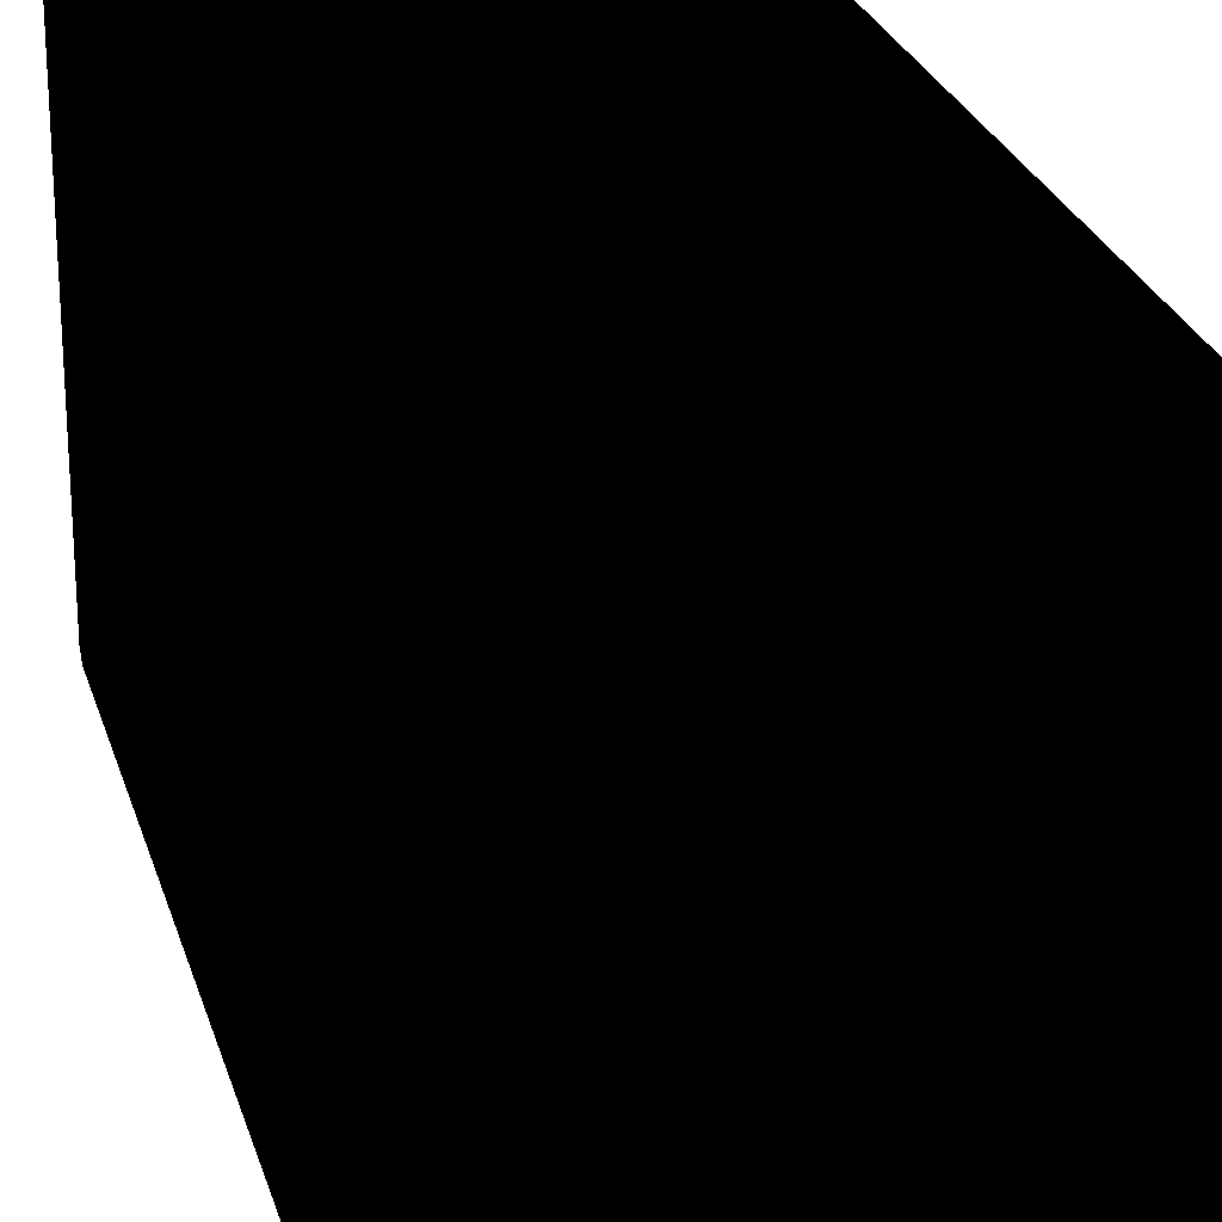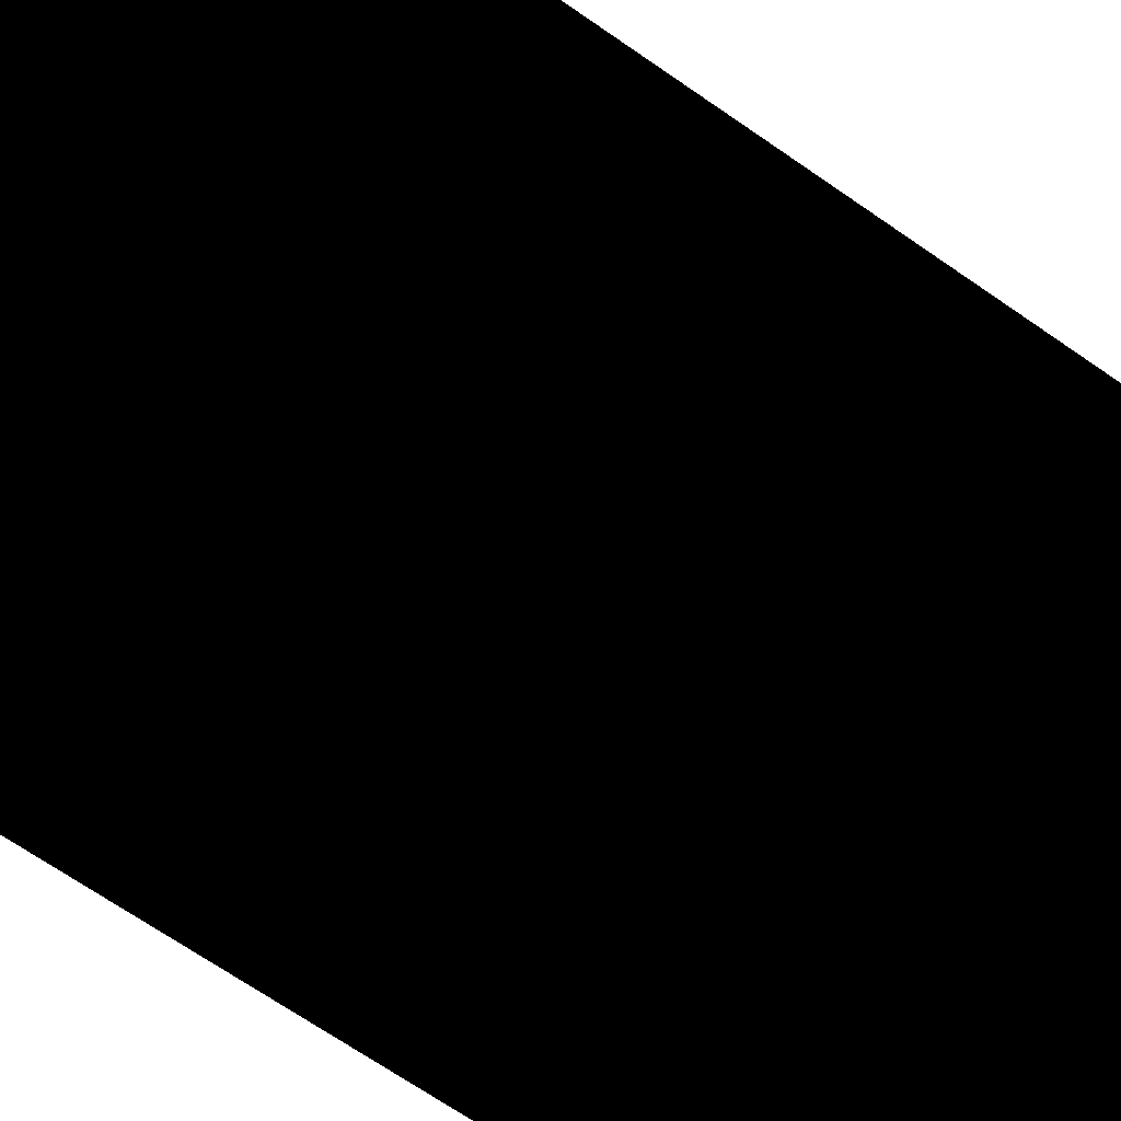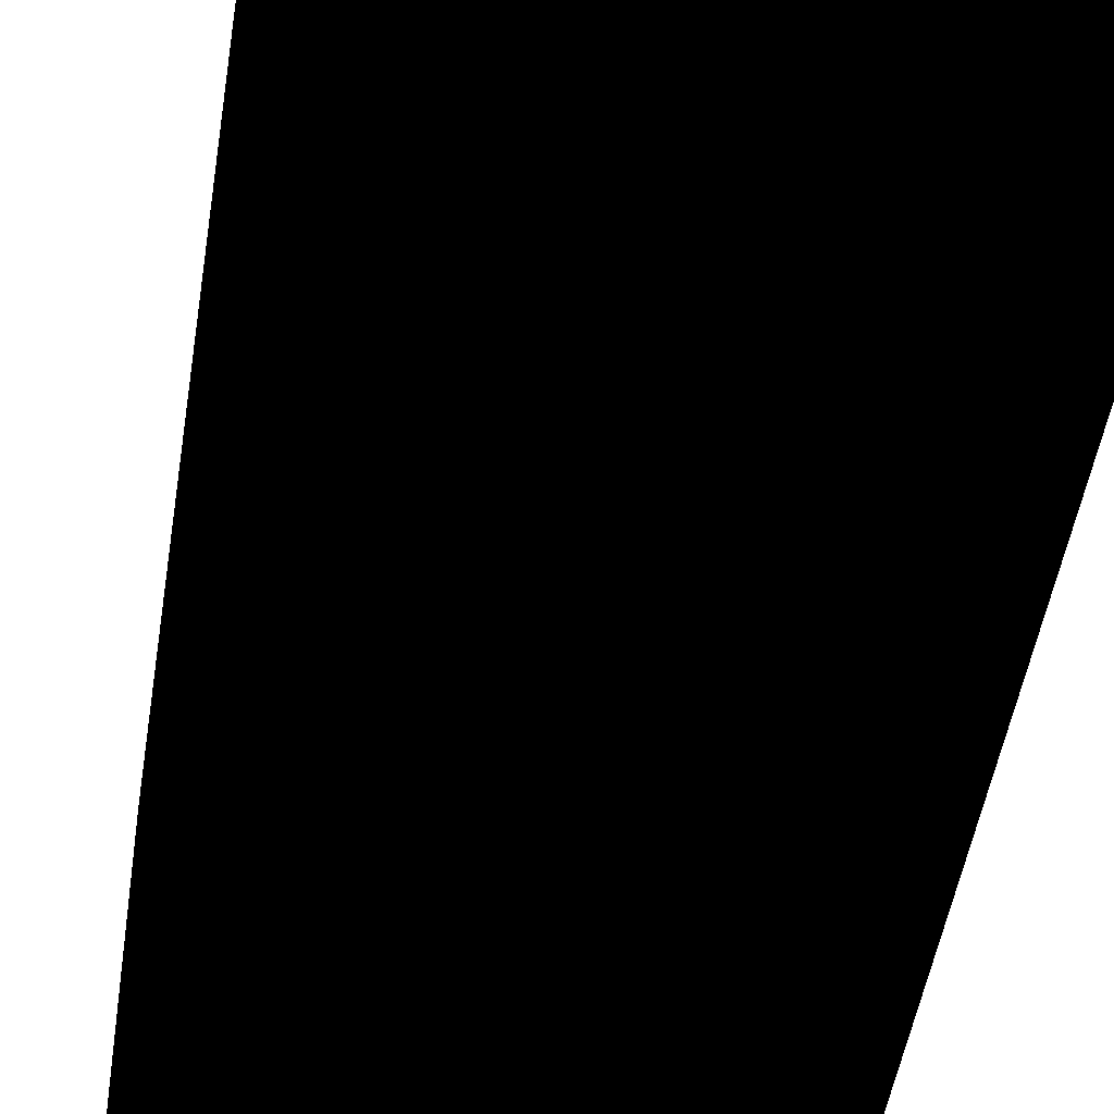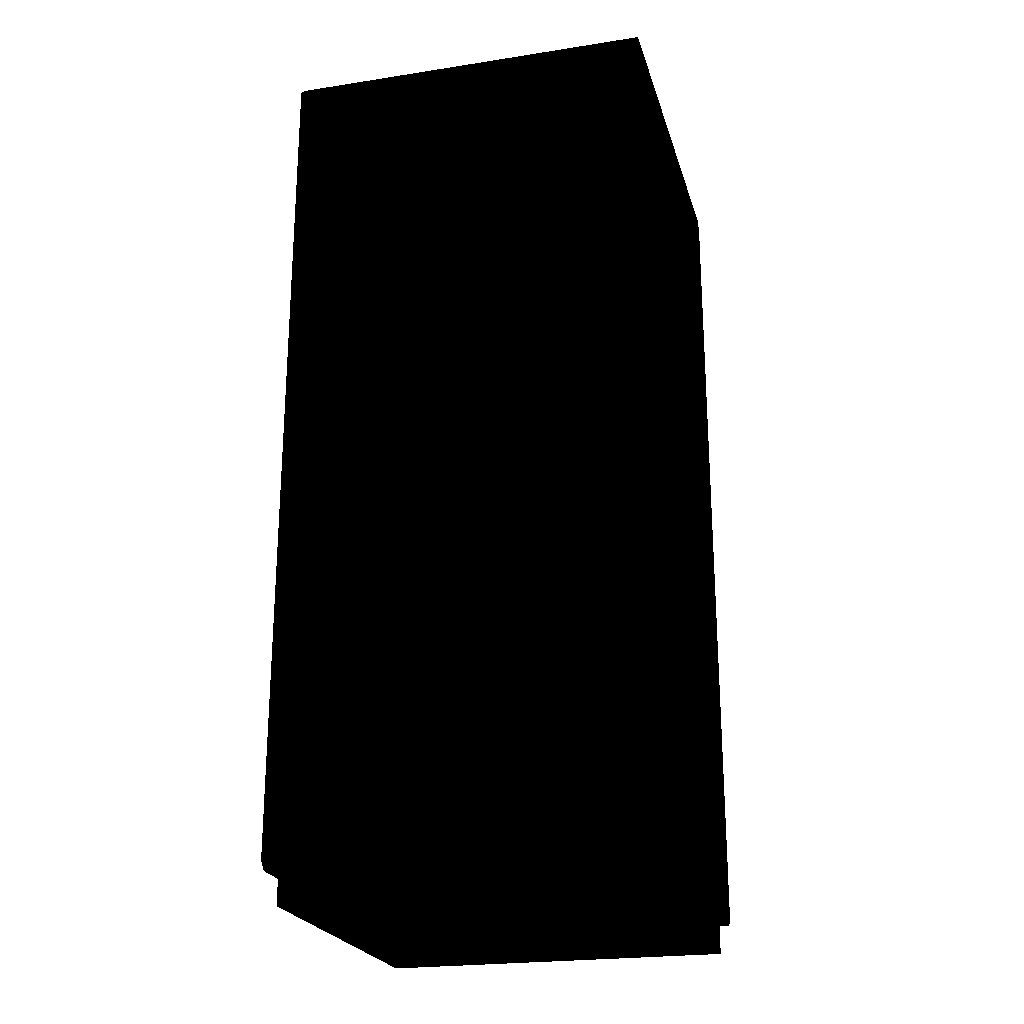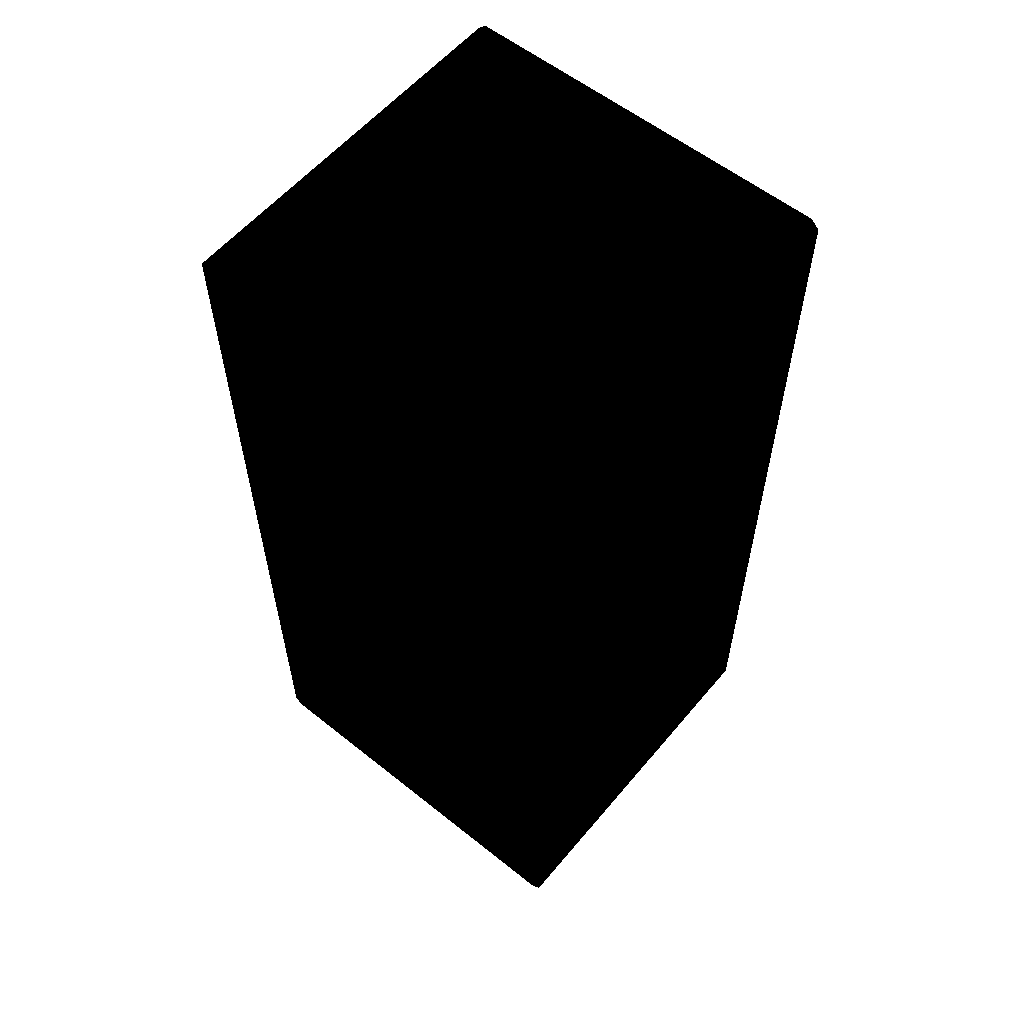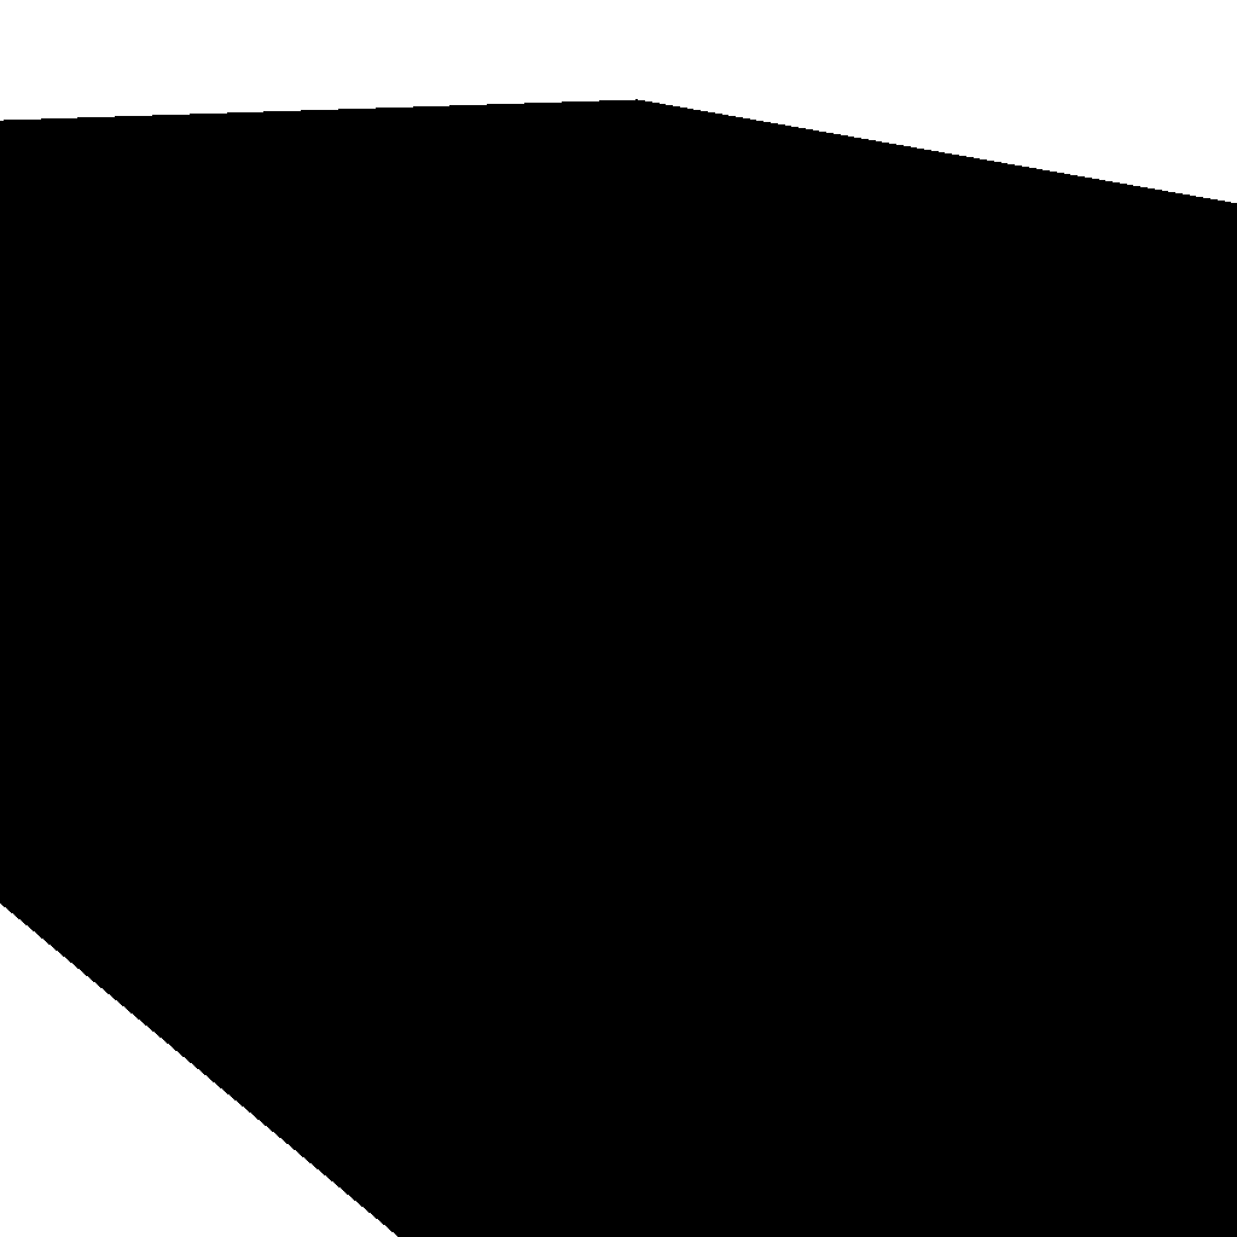
<metadata>
{"format":"obj","ext":"obj","renderer":"f3d","projection":"perspective","resolution":1024,"background":"white","views":[{"elev":25.2,"azim":-14.7,"up":"+Y"},{"elev":-66.9,"azim":54.9,"up":"+Y"},{"elev":-47.3,"azim":-8.7,"up":"+Y"},{"elev":-23.0,"azim":-165.2,"up":"+Z"},{"elev":58.0,"azim":129.6,"up":"+Z"},{"elev":10.8,"azim":-23.3,"up":"+Y"}]}
</metadata>
<code>
v -15.7 -16.46 36.84
v -15.7 -16.46 -34.28
v 15.7 -16.46 -34.28
v 15.7 -16.46 36.84
v -15.7 -15.76 37.53
v -15.7 15.76 37.53
v -15.7 -16.46 36.84
v -15.7 -16.46 -34.28
v -15.7 -15.76 -34.98
v -15.7 16.46 36.84
v -15.7 16.46 -34.28
v -15.7 15.76 -34.98
v 2.4 -7.427 36.44
v 2.4 -7.752 36.44
v 2.4 -7.752 27.07
v 2.4 -7.427 26.93
v 2.4 -8.665 25.69
v 2.4 -8.799 26.02
v 2.4 -14.81 25.69
v 2.4 -14.81 26.02
v -15.7 16.46 -34.28
v 15.7 16.46 -34.28
v -15.7 15.76 -34.98
v 15.7 15.76 -34.98
v -15.7 -15.76 -34.98
v 15.7 -15.76 -34.98
v -15.7 -16.46 -34.28
v 15.7 -16.46 -34.28
v -13.24 -15.74 21.24
v 15.07 -15.74 21.24
v 15.07 15.76 21.24
v -13.24 15.76 21.24
v -13.24 15.76 20.35
v 15.07 15.76 20.35
v 15.07 -15.74 20.35
v -13.24 -15.74 20.35
v 15.07 -15.74 21.24
v 15.07 -15.74 20.35
v 15.07 15.76 20.35
v 15.07 15.76 21.24
v -13.24 -15.74 7.906
v 15.07 -15.74 7.906
v 15.07 15.76 7.906
v -13.24 15.76 7.906
v -13.24 15.76 7.373
v 15.07 15.76 7.373
v 15.07 -15.74 7.373
v -13.24 -15.74 7.373
v 15.07 -15.74 7.906
v 15.07 -15.74 7.373
v 15.07 15.76 7.373
v 15.07 15.76 7.906
v -13.24 -15.74 -5.519
v 15.07 -15.74 -5.519
v 15.07 15.76 -5.519
v -13.24 15.76 -5.519
v -13.24 15.76 -6.052
v 15.07 15.76 -6.052
v 15.07 -15.74 -6.052
v -13.24 -15.74 -6.052
v 15.07 -15.74 -5.519
v 15.07 -15.74 -6.052
v 15.07 15.76 -6.052
v 15.07 15.76 -5.519
v 14.91 -15 -37.53
v -14.96 -15 -37.53
v -14.96 14.77 -37.53
v 14.91 14.77 -37.53
v 2.216 11.66 34.48
v -3.106 11.66 34.48
v -3.106 14.61 34.48
v 2.216 14.61 34.48
v 14.9 -14.6 -5.639
v 14.9 -14.14 -5.837
v -13.07 -14.14 -9.457
v -13.07 -14.6 -9.259
v 14.9 -14.6 -6.036
v -13.07 -14.6 -9.656
v -13.07 -14.14 -9.457
v 14.9 -14.14 -5.837
v -4.234 12.29 36.18
v -4.234 12.05 35.77
v -13.52 12.05 35.77
v -13.52 12.29 36.18
v -13.52 12.05 35.77
v -4.234 12.05 35.77
v -4.234 11.81 36.18
v -13.52 11.81 36.18
v -13.07 14.59 17
v -13.07 14.12 16.8
v 14.9 14.12 20.42
v 14.9 14.59 20.62
v 14.9 14.59 20.22
v 14.9 14.12 20.42
v -13.07 14.12 16.8
v -13.07 14.59 16.6
v 14.91 14.77 -34.84
v 14.91 14.77 -37.53
v -14.96 14.77 -37.53
v -14.96 14.77 -34.84
v 14.91 -15 -34.84
v 14.91 -15 -37.53
v 14.91 14.77 -37.53
v 14.91 14.77 -34.84
v -14.96 -15 -34.84
v -14.96 -15 -37.53
v 14.91 -15 -37.53
v 14.91 -15 -34.84
v -14.96 14.77 -34.84
v -14.96 14.77 -37.53
v -14.96 -15 -37.53
v -14.96 -15 -34.84
v -3.106 11.26 34.89
v -3.106 11.66 34.48
v 2.216 11.66 34.48
v 2.716 11.26 34.89
v 2.716 11.26 36.41
v -3.106 11.26 36.41
v 2.216 11.66 34.48
v 2.216 14.61 34.48
v 2.716 11.26 34.89
v 2.716 14.61 34.89
v 2.716 11.26 36.41
v 2.716 14.61 36.41
v 14.9 -14.6 20.38
v -13.07 -14.6 16.2
v -13.07 -14.14 16.43
v 14.9 -14.14 20.61
v 14.9 -14.6 20.84
v 14.9 -14.14 20.61
v -13.07 -14.14 16.43
v -13.07 -14.6 16.66
v 14.9 -14.6 -19.23
v -13.07 -14.6 -22.85
v -13.07 -14.14 -22.65
v 14.9 -14.14 -19.03
v 14.9 -14.6 -18.83
v 14.9 -14.14 -19.03
v -13.07 -14.14 -22.65
v -13.07 -14.6 -22.45
v 14.9 14.59 7.345
v 14.9 14.12 7.543
v -13.07 14.12 3.924
v -13.07 14.59 3.725
v -13.07 14.59 4.122
v -13.07 14.12 3.924
v 14.9 14.12 7.543
v 14.9 14.59 7.742
v 14.9 14.59 -19.23
v 14.9 14.12 -19.03
v -13.07 14.12 -22.65
v -13.07 14.59 -22.85
v -13.07 14.59 -22.45
v -13.07 14.12 -22.65
v 14.9 14.12 -19.03
v 14.9 14.59 -18.83
v -13.07 14.59 -9.259
v -13.07 14.12 -9.457
v 14.9 14.12 -5.837
v 14.9 14.59 -5.639
v 14.9 14.59 -6.036
v 14.9 14.12 -5.837
v -13.07 14.12 -9.457
v -13.07 14.59 -9.656
v 14.9 -14.6 7.345
v -13.07 -14.6 3.725
v -13.07 -14.14 3.924
v 14.9 -14.14 7.543
v 14.9 -14.6 7.742
v 14.9 -14.14 7.543
v -13.07 -14.14 3.924
v -13.07 -14.6 4.122
v -13.08 -14.59 36.37
v -13.08 -14.59 -33.57
v -13.08 14.59 -33.57
v -13.08 14.59 36.37
v -13.08 -14.59 36.37
v -13.08 14.59 36.37
v 15.7 14.59 36.37
v 15.7 -14.59 36.37
v -13.08 14.59 36.37
v -13.08 14.59 -33.57
v 15.7 14.59 -33.57
v 15.7 14.59 36.37
v -13.24 -15.74 -18.75
v 15.07 -15.74 -18.75
v 15.07 15.76 -18.75
v -13.24 15.76 -18.75
v -13.24 15.76 -19.28
v 15.07 15.76 -19.28
v 15.07 -15.74 -19.28
v -13.24 -15.74 -19.28
v 15.07 -15.74 -18.75
v 15.07 -15.74 -19.28
v 15.07 15.76 -19.28
v 15.07 15.76 -18.75
v 2.4 -7.752 36.44
v -13.24 -7.752 36.44
v 2.4 -7.752 27.07
v -13.24 -7.752 27.07
v 2.4 -8.799 26.02
v -13.24 -8.799 26.02
v 2.4 -14.81 26.02
v -13.24 -14.81 26.02
v -13.08 -14.59 -33.57
v 15.7 -14.59 -33.57
v 15.7 14.59 -33.57
v -13.08 14.59 -33.57
v 15.7 16.46 36.84
v 15.7 16.46 -34.28
v -15.7 16.46 -34.28
v -15.7 16.46 36.84
v 15.7 -14.59 36.37
v 15.7 -14.59 -33.57
v -13.08 -14.59 -33.57
v -13.08 -14.59 36.37
v -13.24 -7.427 36.44
v 2.4 -7.427 36.44
v -13.24 -7.427 26.93
v 2.4 -7.427 26.93
v -13.24 -8.665 25.69
v 2.4 -8.665 25.69
v -13.24 -14.81 25.69
v 2.4 -14.81 25.69
v 15.7 15.76 37.53
v 15.7 16.46 36.84
v -15.7 16.46 36.84
v -15.7 15.76 37.53
v 15.7 -15.76 37.53
v -15.7 -15.76 37.53
v 15.7 -16.46 36.84
v -15.7 -16.46 36.84
v 15.7 -16.46 36.84
v 15.7 -16.46 -34.28
v 15.7 -14.59 36.37
v 15.7 -14.59 -33.57
v 15.7 -15.76 -34.98
v 15.7 15.76 -34.98
v 15.7 14.59 -33.57
v 15.7 16.46 -34.28
v 15.7 16.46 36.84
v 15.7 15.96 37.04
v 15.7 15.76 37.53
v 15.7 14.59 36.37
v 15.7 -15.76 37.53
v 15.7 -15.96 37.04
g refrigerator
f 1 2 3
f 4 1 3
f 29 30 31
f 32 29 31
f 33 34 35
f 36 33 35
f 37 38 39
f 40 37 39
f 41 42 43
f 44 41 43
f 45 46 47
f 48 45 47
f 49 50 51
f 52 49 51
f 53 54 55
f 56 53 55
f 57 58 59
f 60 57 59
f 61 62 63
f 64 61 63
f 65 66 67
f 68 65 67
f 69 70 71
f 72 69 71
f 73 74 75
f 76 73 75
f 77 78 79
f 80 77 79
f 81 82 83
f 84 81 83
f 85 86 87
f 88 85 87
f 89 90 91
f 92 89 91
f 93 94 95
f 96 93 95
f 97 98 99
f 100 97 99
f 101 102 103
f 104 101 103
f 105 106 107
f 108 105 107
f 109 110 111
f 112 109 111
f 125 126 127
f 128 125 127
f 129 130 131
f 132 129 131
f 133 134 135
f 136 133 135
f 137 138 139
f 140 137 139
f 141 142 143
f 144 141 143
f 145 146 147
f 148 145 147
f 149 150 151
f 152 149 151
f 153 154 155
f 156 153 155
f 157 158 159
f 160 157 159
f 161 162 163
f 164 161 163
f 165 166 167
f 168 165 167
f 169 170 171
f 172 169 171
f 173 174 175
f 176 173 175
f 177 178 179
f 180 177 179
f 181 182 183
f 184 181 183
f 185 186 187
f 188 185 187
f 189 190 191
f 192 189 191
f 193 194 195
f 196 193 195
f 205 206 207
f 208 205 207
f 209 210 211
f 212 209 211
f 213 214 215
f 216 213 215
f 20 19 18
f 19 17 18
f 18 17 15
f 17 16 15
f 16 13 15
f 13 14 15
f 21 22 23
f 22 24 23
f 23 24 25
f 24 26 25
f 27 25 26
f 28 27 26
f 119 120 121
f 120 122 121
f 123 121 122
f 124 123 122
f 197 198 199
f 198 200 199
f 201 199 200
f 202 201 200
f 203 201 202
f 204 203 202
f 217 218 219
f 218 220 219
f 221 219 220
f 222 221 220
f 223 221 222
f 224 223 222
f 225 226 227
f 228 225 227
f 225 228 229
f 228 230 229
f 229 230 231
f 230 232 231
f 5 6 7
f 6 8 7
f 9 8 6
f 10 9 6
f 10 11 9
f 11 12 9
f 113 114 115
f 116 113 115
f 113 116 117
f 118 113 117
f 236 237 238
f 236 234 237
f 239 236 238
f 234 236 235
f 239 238 240
f 233 234 235
f 239 240 241
f 246 233 235
f 245 233 246
f 244 246 235
f 246 244 245
f 244 243 245
f 243 244 239
f 242 239 241
f 242 241 243
f 242 243 239

</code>
